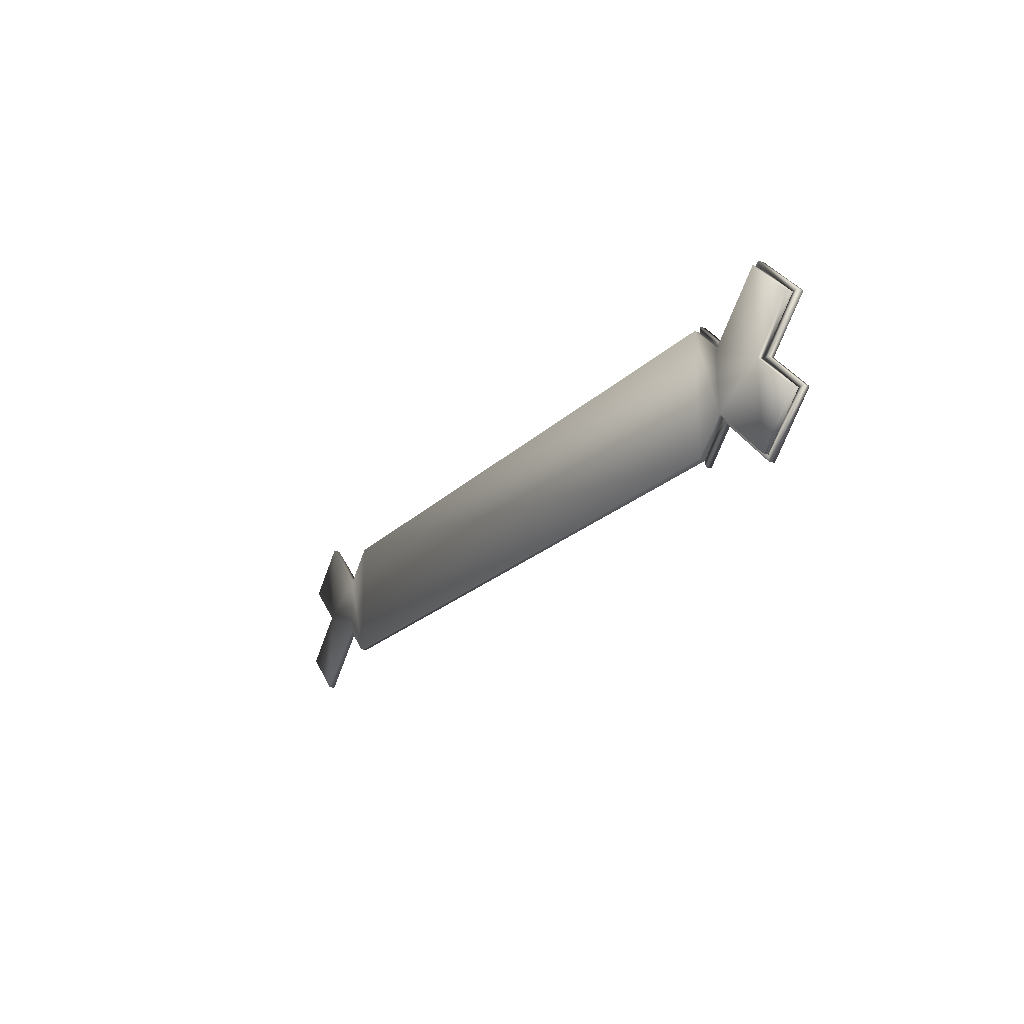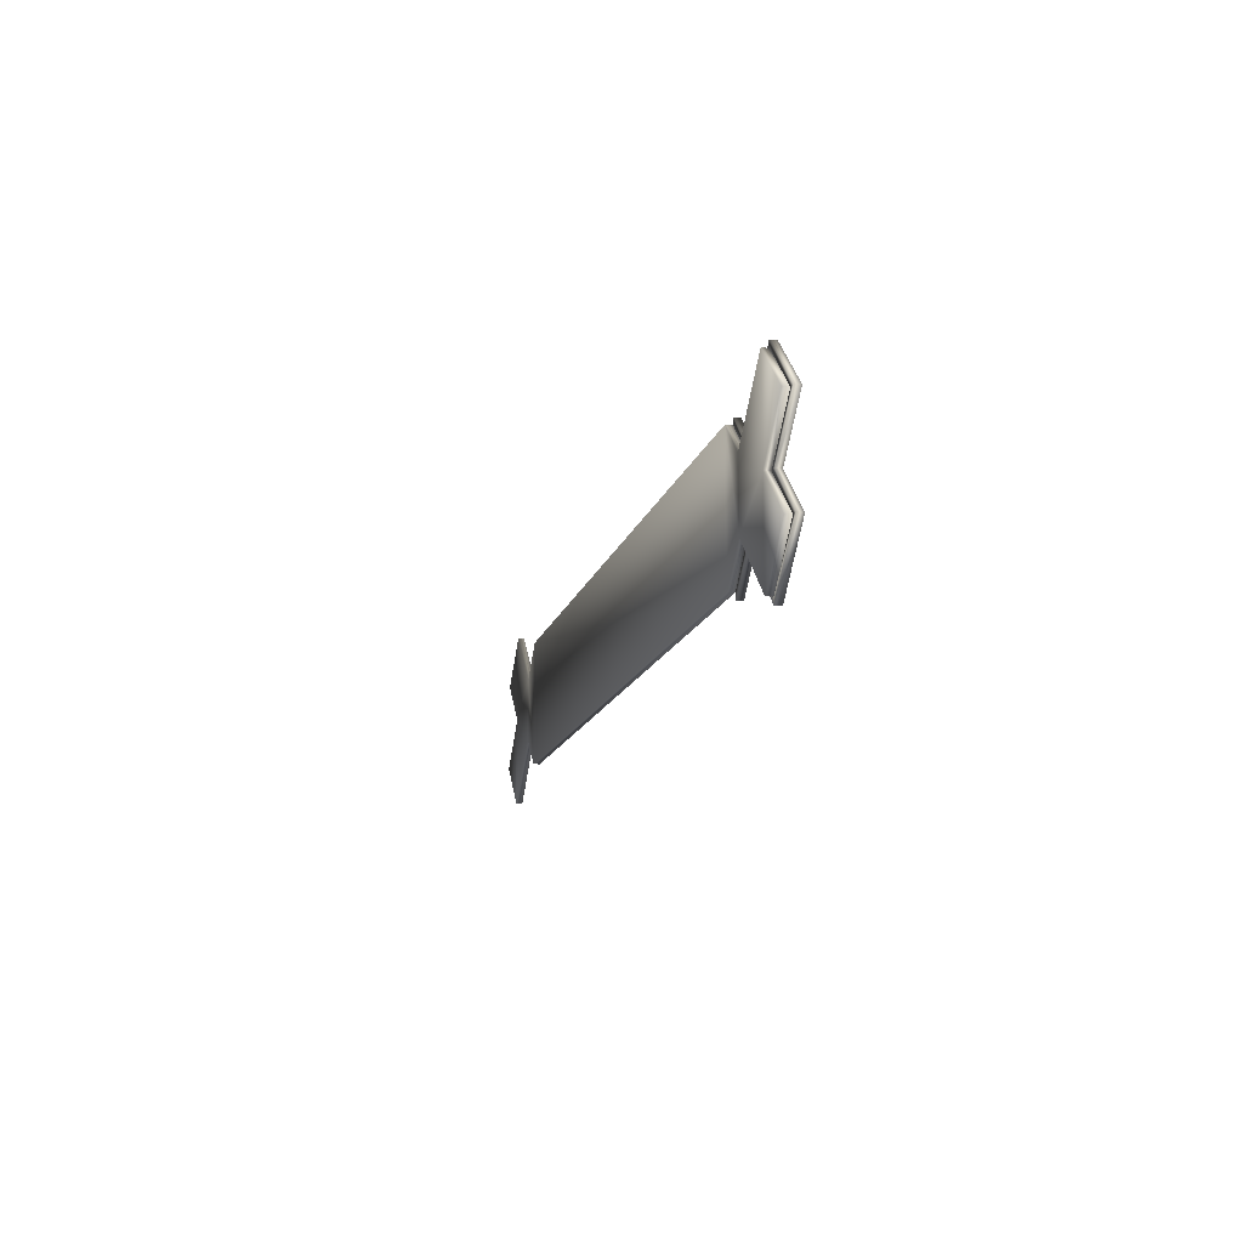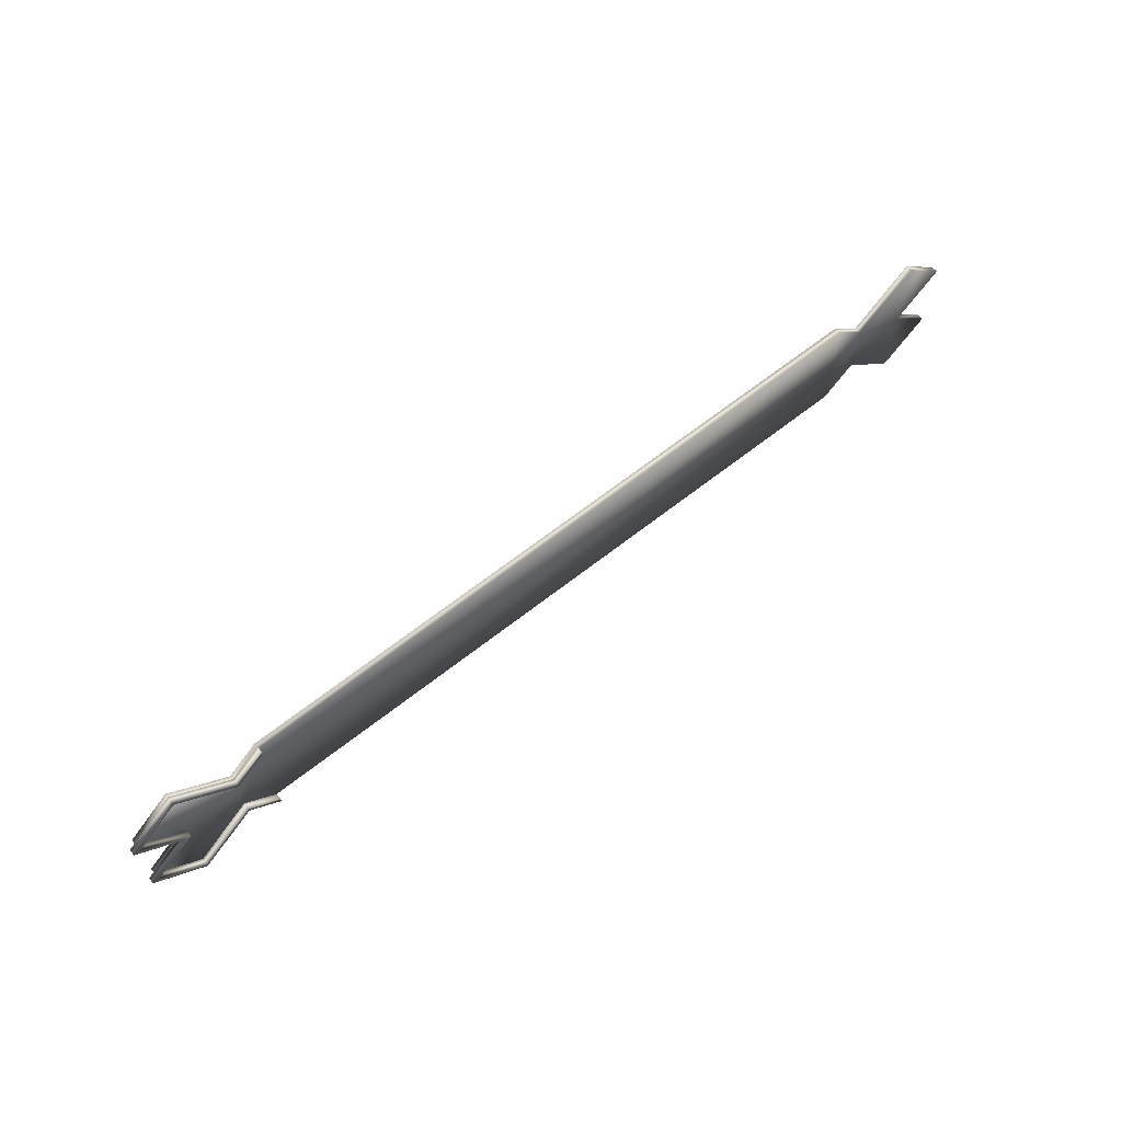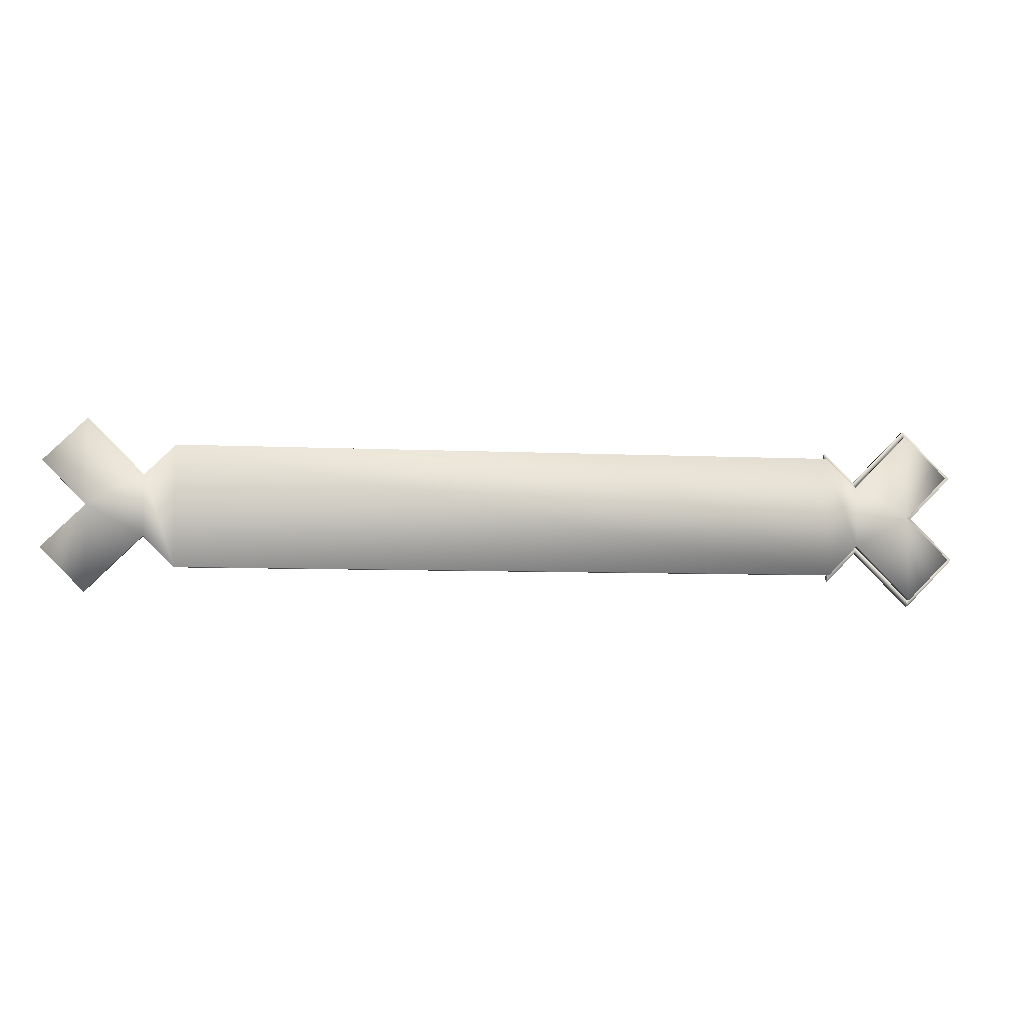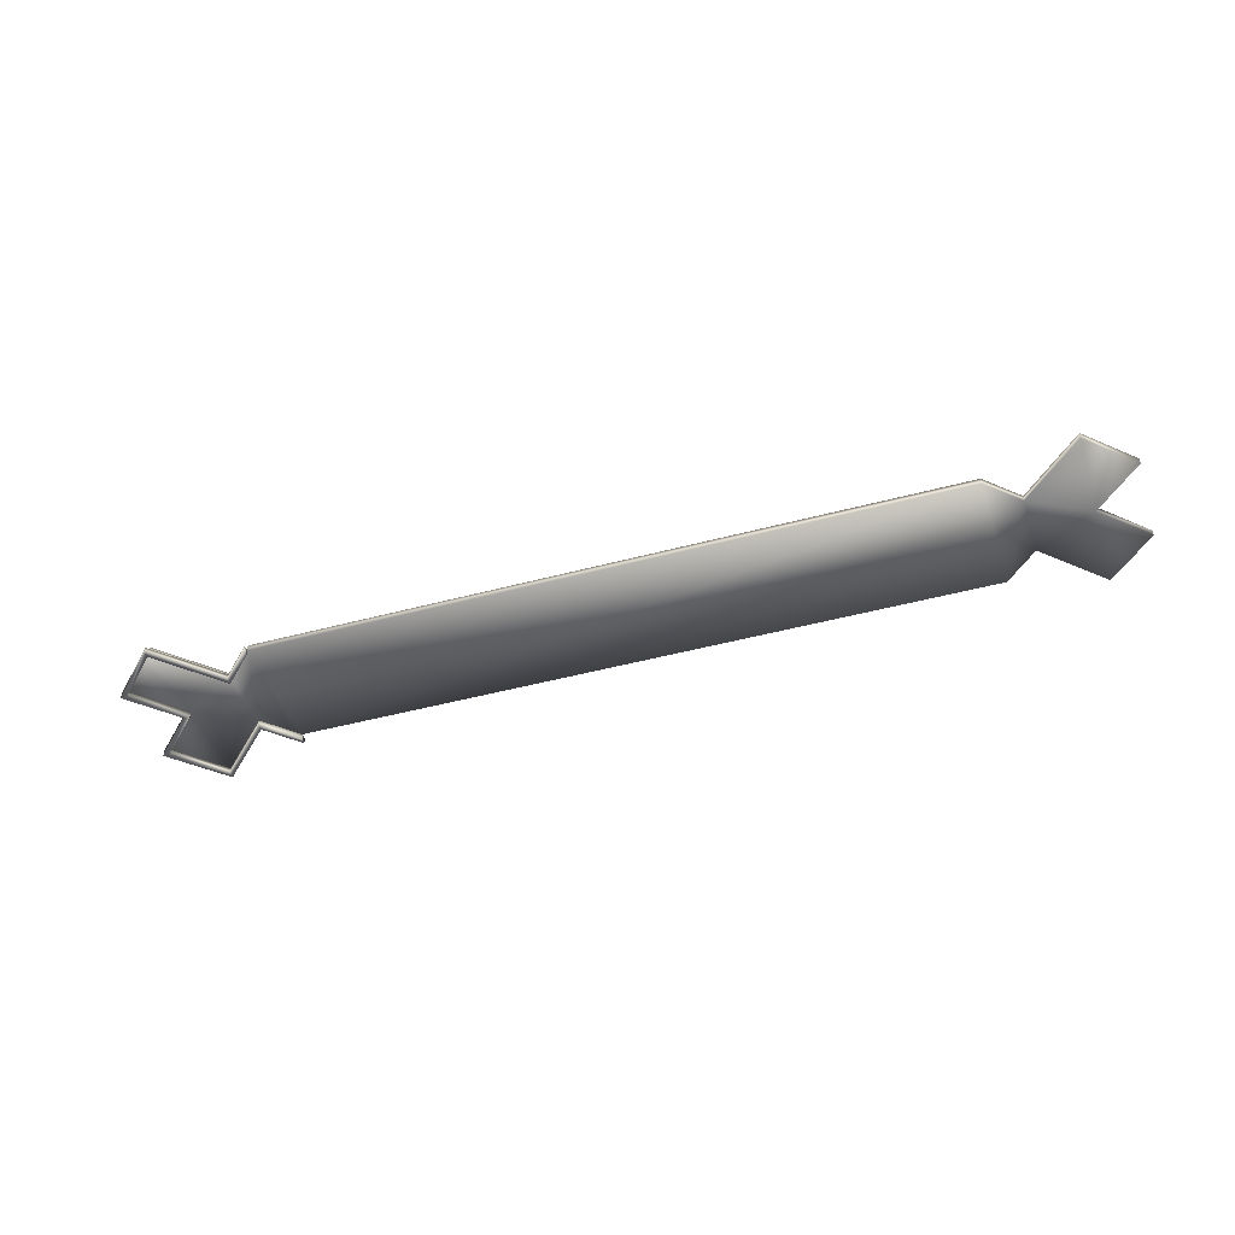
<metadata>
{"format":"obj","ext":"obj","renderer":"f3d","projection":"perspective","resolution":1024,"background":"white","views":[{"elev":-20.6,"azim":-120.0,"up":"+Z"},{"elev":-14.2,"azim":-103.7,"up":"+Z"},{"elev":64.9,"azim":-38.5,"up":"+Z"},{"elev":-6.8,"azim":171.7,"up":"+Z"},{"elev":-44.0,"azim":17.7,"up":"+Y"}]}
</metadata>
<code>
o Extrude002
v 110 -1 -1
v 115 -1 4
v 110 -2 -1
v 115 -2 4
v 124.1 -1 -5.142
v 124.1 -2 -5.142
v 132.2 -1 2.929
v 132.2 -2 2.929
v 125.1 -1 10
v 125.1 -2 10
v 132.2 -1 17.07
v 132.2 -2 17.07
v 124.1 -1 25.14
v 124.1 -2 25.14
v 115 -1 16
v 115 -2 16
v 110 -1 21
v 110 -2 21
v 110 -1 20
v 110 -2 20
v 115 -1 15
v 115 -2 15
v 124.1 -1 24.14
v 124.1 -2 24.14
v 131.2 -2 17.07
v 131.2 -1 17.07
v 124.1 -1 10
v 124.1 -2 10
v 131.2 -2 2.929
v 131.2 -1 2.929
v 124.1 -1 -4.142
v 124.1 -2 -4.142
v 115 -1 5
v 115 -2 5
v 110 -1 0
v 110 -2 0
g Extrude002_default
f 1 35 2
f 2 3 1
f 2 4 3
f 2 6 4
f 2 31 5
f 2 33 31
f 2 35 33
f 3 35 1
f 3 36 35
f 4 36 3
f 5 6 2
f 5 7 6
f 5 31 7
f 6 32 4
f 7 8 6
f 7 9 8
f 7 30 9
f 7 31 30
f 8 32 6
f 9 10 8
f 9 11 10
f 9 26 11
f 9 27 26
f 9 30 27
f 10 29 8
f 11 12 10
f 11 13 12
f 11 26 13
f 12 25 10
f 13 14 12
f 13 15 14
f 13 23 15
f 13 26 23
f 14 25 12
f 15 16 14
f 15 17 16
f 15 19 17
f 15 21 19
f 15 23 21
f 16 24 14
f 17 18 16
f 17 19 18
f 18 20 16
f 19 20 18
f 19 21 20
f 20 22 16
f 21 22 20
f 21 23 22
f 22 24 16
f 23 24 22
f 23 25 24
f 23 26 25
f 24 25 14
f 25 28 10
f 26 27 25
f 27 28 25
f 27 29 28
f 27 30 29
f 28 29 10
f 29 32 8
f 30 31 29
f 31 32 29
f 31 33 32
f 32 34 4
f 33 34 32
f 33 35 34
f 34 36 4
f 35 36 34
o Extrude001
v 0 -1 21
v -5 -1 16
v 0 -2 21
v -5 -2 16
v -14.14 -1 25.14
v -14.14 -2 25.14
v -22.21 -1 17.07
v -22.21 -2 17.07
v -15.14 -1 10
v -15.14 -2 10
v -22.21 -1 2.929
v -22.21 -2 2.929
v -14.14 -1 -5.142
v -14.14 -2 -5.142
v -5 -1 4
v -5 -2 4
v 0 -1 -1
v 0 -2 -1
v 0 -1 0
v 0 -2 0
v -5 -1 5
v -5 -2 5
v -14.14 -1 -4.142
v -14.14 -2 -4.142
v -21.21 -1 2.929
v -21.21 -2 2.929
v -14.14 -1 10
v -14.14 -2 10
v -21.21 -1 17.07
v -21.21 -2 17.07
v -14.14 -1 24.14
v -14.14 -2 24.14
v -5 -1 15
v -5 -2 15
v 0 -1 20
v 0 -2 20
g Extrude001_Extrude001_auv
f 37 71 38
f 38 39 37
f 38 40 39
f 38 41 40
f 38 67 41
f 38 69 67
f 38 71 69
f 39 71 37
f 39 72 71
f 40 72 39
f 41 42 40
f 41 43 42
f 41 65 43
f 41 67 65
f 42 68 40
f 43 44 42
f 43 45 44
f 43 65 45
f 44 66 42
f 45 46 44
f 45 47 46
f 45 61 47
f 45 63 61
f 45 65 63
f 46 66 44
f 47 48 46
f 47 49 48
f 47 59 49
f 47 61 59
f 48 62 46
f 49 50 48
f 49 51 50
f 49 59 51
f 50 60 48
f 51 52 50
f 51 54 52
f 51 55 53
f 51 57 55
f 51 59 57
f 52 60 50
f 53 54 51
f 53 55 54
f 54 56 52
f 55 56 54
f 55 57 56
f 56 58 52
f 57 58 56
f 57 59 58
f 58 60 52
f 59 60 58
f 59 61 60
f 60 62 48
f 61 62 60
f 61 63 62
f 62 64 46
f 63 64 62
f 63 65 64
f 64 66 46
f 65 66 64
f 65 67 66
f 66 68 42
f 67 68 66
f 67 69 68
f 68 70 40
f 69 70 68
f 69 71 70
f 70 72 40
f 71 72 70
o Extrude
v 0 0 0
v 110 -1 0
v 0 -1 0
v 110 0 0
v 115 0 5
v 115 -1 5
v 124.1 0 -4.142
v 124.1 -1 -4.142
v 131.2 -1 2.929
v 131.2 0 2.929
v 124.1 -1 10
v 124.1 0 10
v 131.2 -1 17.07
v 131.2 0 17.07
v 124.1 0 24.14
v 124.1 -1 24.14
v 115 0 15
v 115 -1 15
v 110 0 20
v 110 -1 20
v 0 0 20
v 0 -1 20
v -5 0 15
v -5 -1 15
v -14.14 0 24.14
v -14.14 -1 24.14
v -21.21 0 17.07
v -21.21 -1 17.07
v -14.14 0 10
v -14.14 -1 10
v -21.21 0 2.929
v -21.21 -1 2.929
v -14.14 0 -4.142
v -14.14 -1 -4.142
v -5 0 5
v -5 -1 5
g Extrude_Extrude_auv
f 73 76 74
f 73 91 76
f 73 93 91
f 73 107 93
f 74 75 73
f 74 92 75
f 75 107 73
f 75 108 107
f 76 77 74
f 76 89 77
f 76 91 89
f 77 78 74
f 77 79 78
f 77 84 79
f 77 89 84
f 78 90 74
f 79 80 78
f 79 81 80
f 79 82 81
f 79 84 82
f 80 83 78
f 81 83 80
f 82 83 81
f 82 84 83
f 83 90 78
f 84 85 83
f 84 86 85
f 84 87 86
f 84 89 87
f 85 88 83
f 86 87 85
f 87 88 85
f 87 89 88
f 88 90 83
f 89 90 88
f 89 92 90
f 90 92 74
f 91 92 89
f 91 93 92
f 92 94 75
f 93 94 92
f 93 96 94
f 93 107 95
f 94 108 75
f 95 96 93
f 95 98 96
f 95 101 97
f 95 107 101
f 96 108 94
f 97 98 95
f 97 100 98
f 97 101 99
f 98 102 96
f 99 100 97
f 99 102 100
f 100 102 98
f 101 102 99
f 101 104 102
f 101 105 103
f 101 107 105
f 102 108 96
f 103 104 101
f 103 106 104
f 104 106 102
f 105 106 103
f 105 108 106
f 106 108 102
f 107 108 105

</code>
